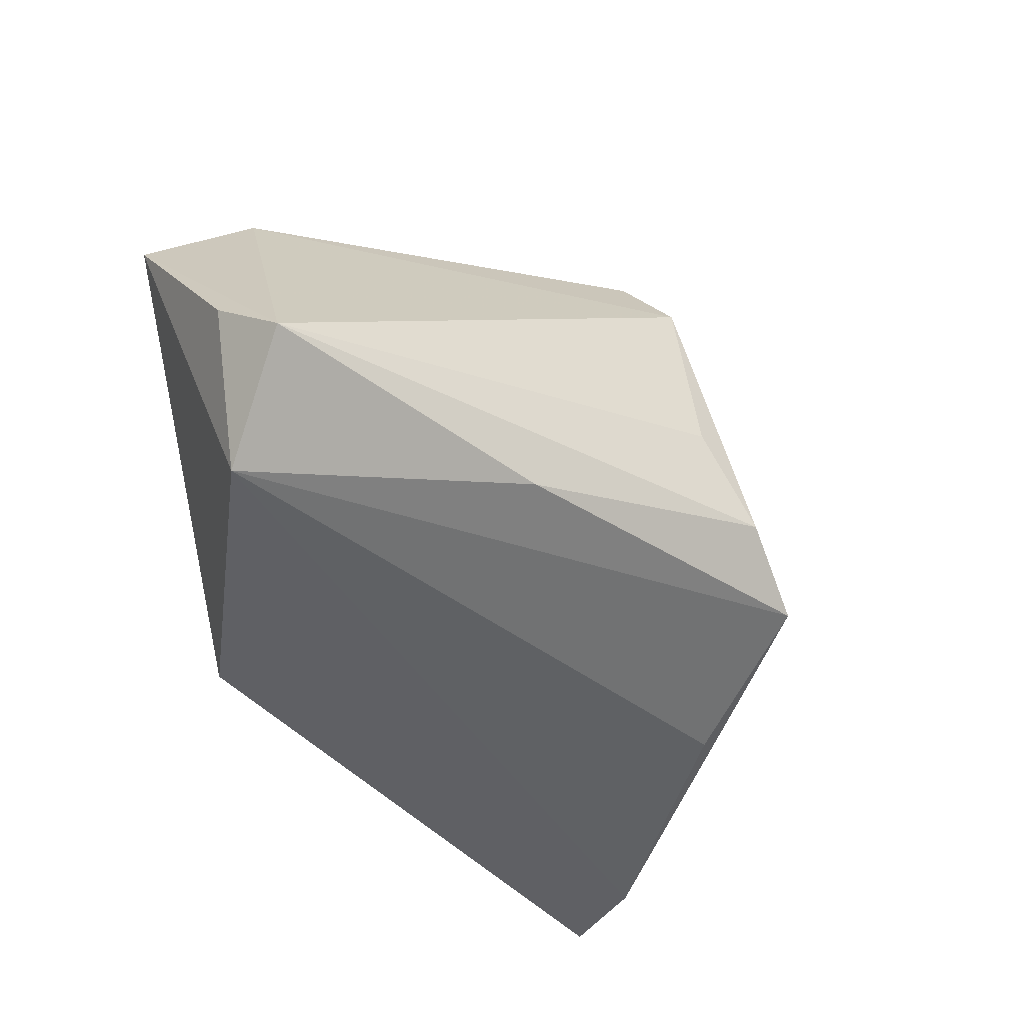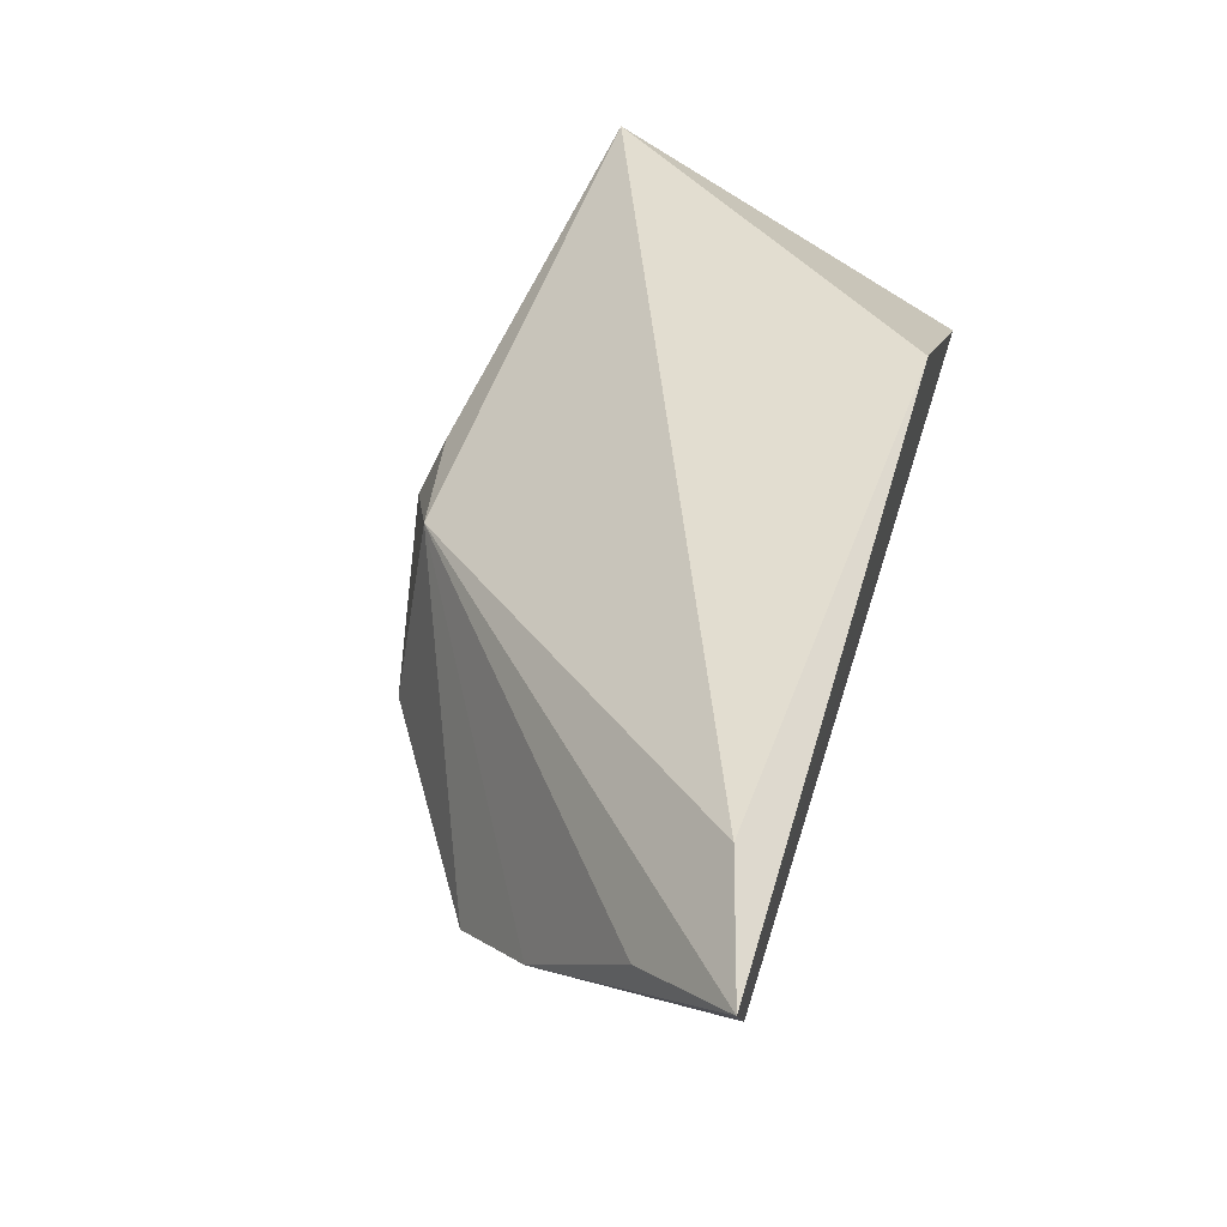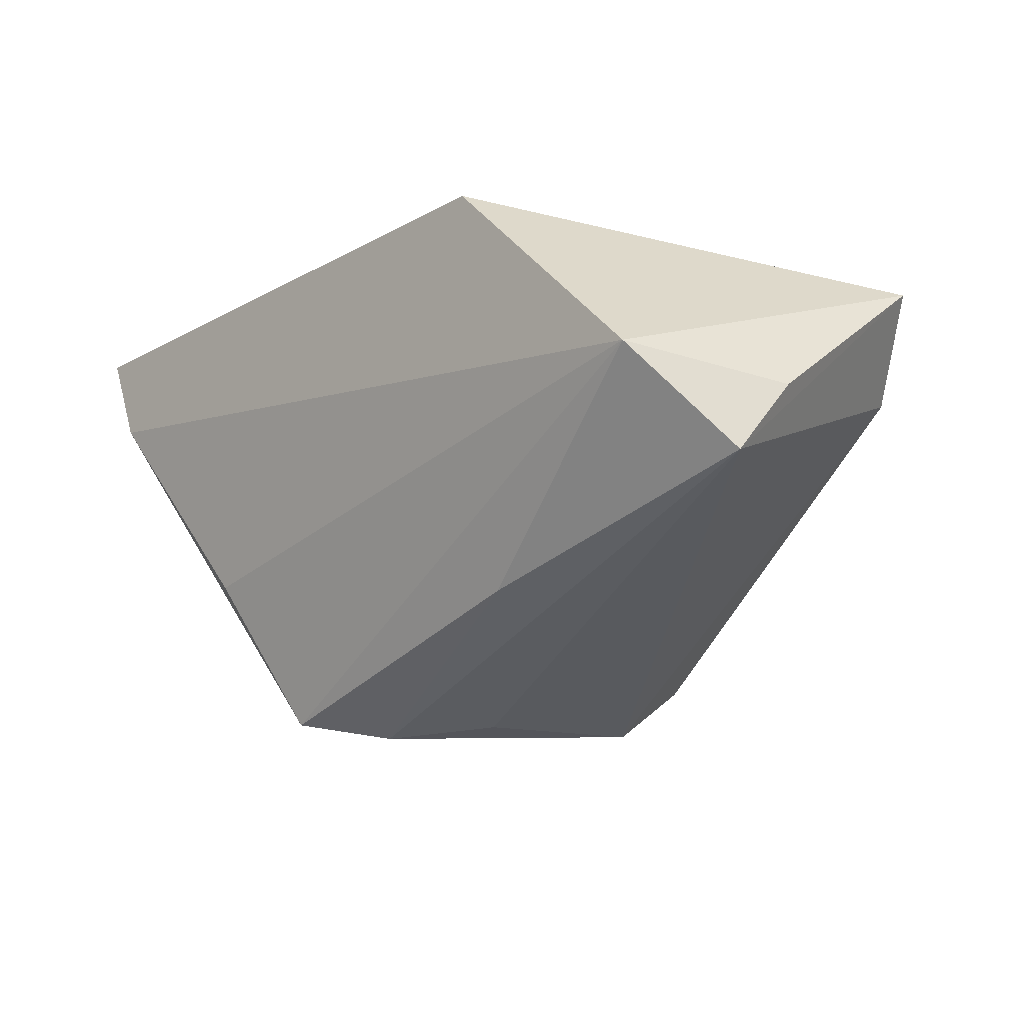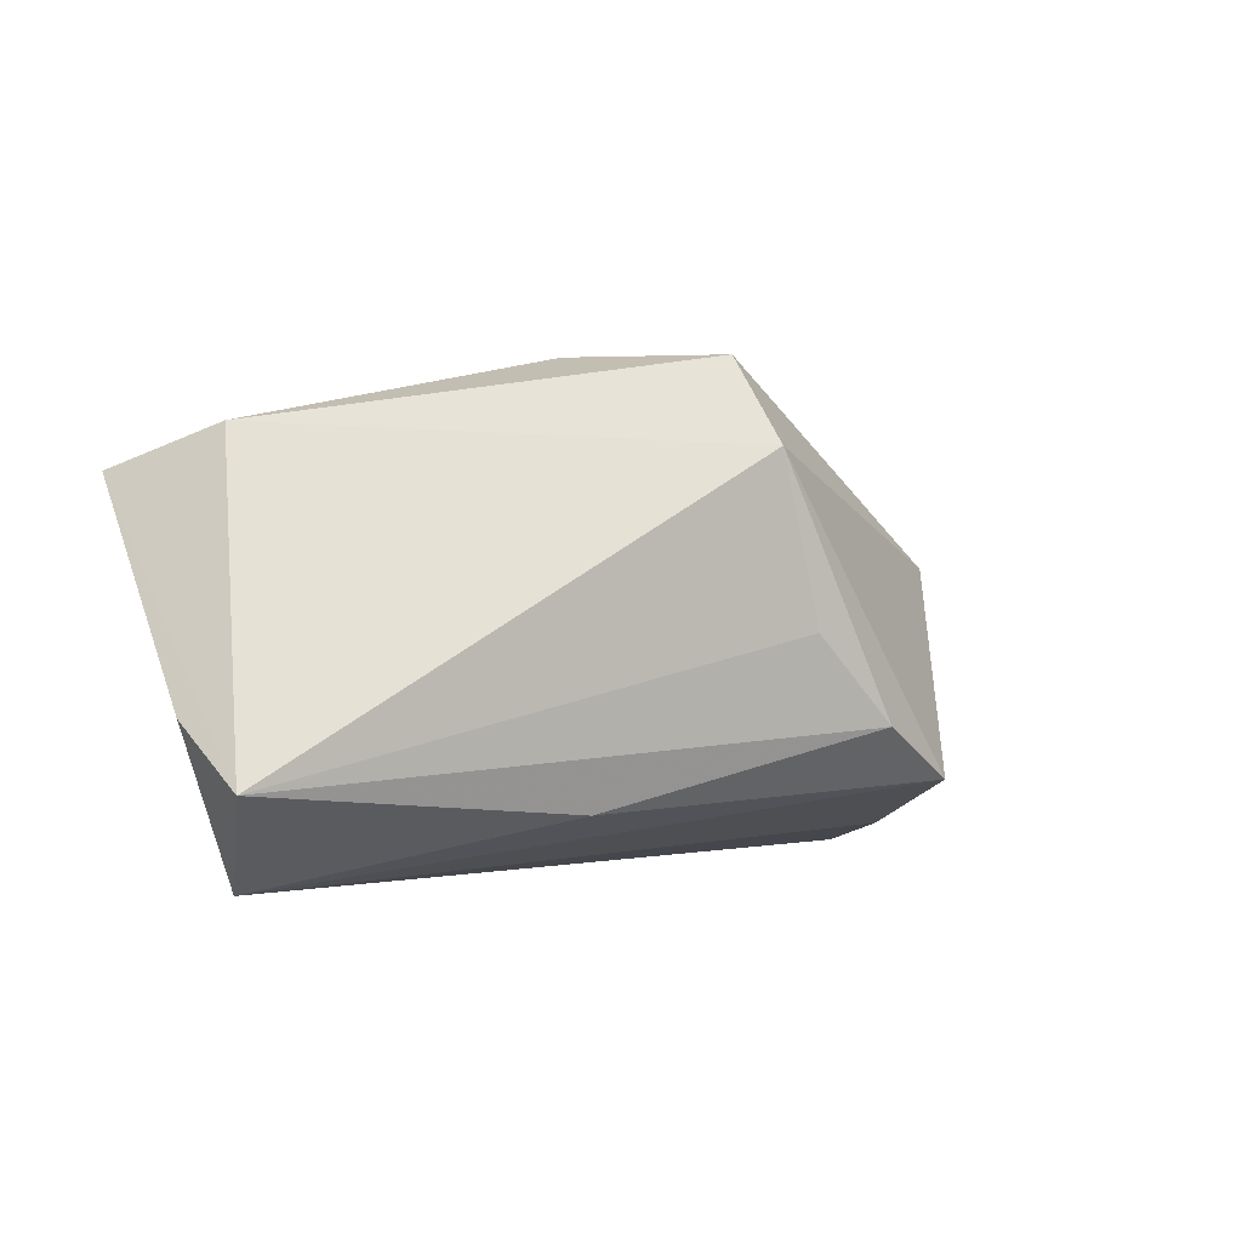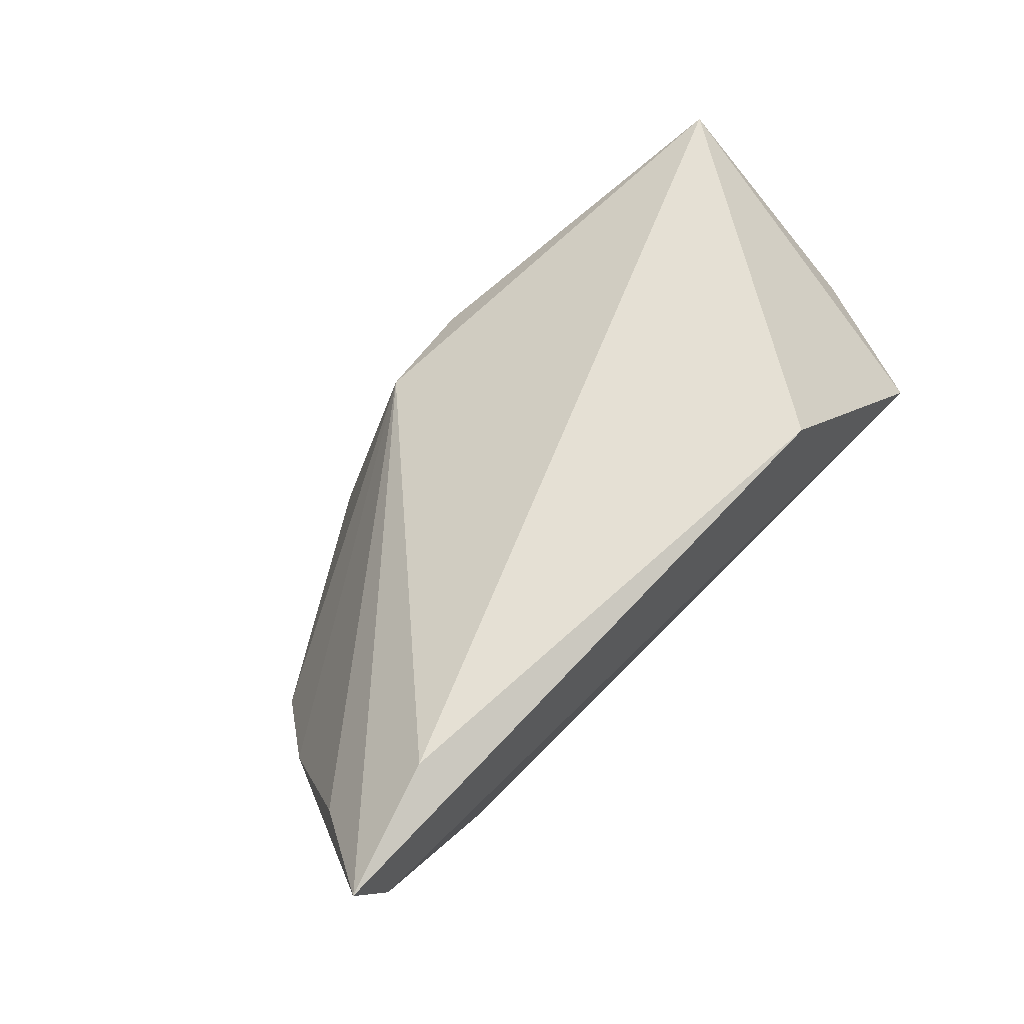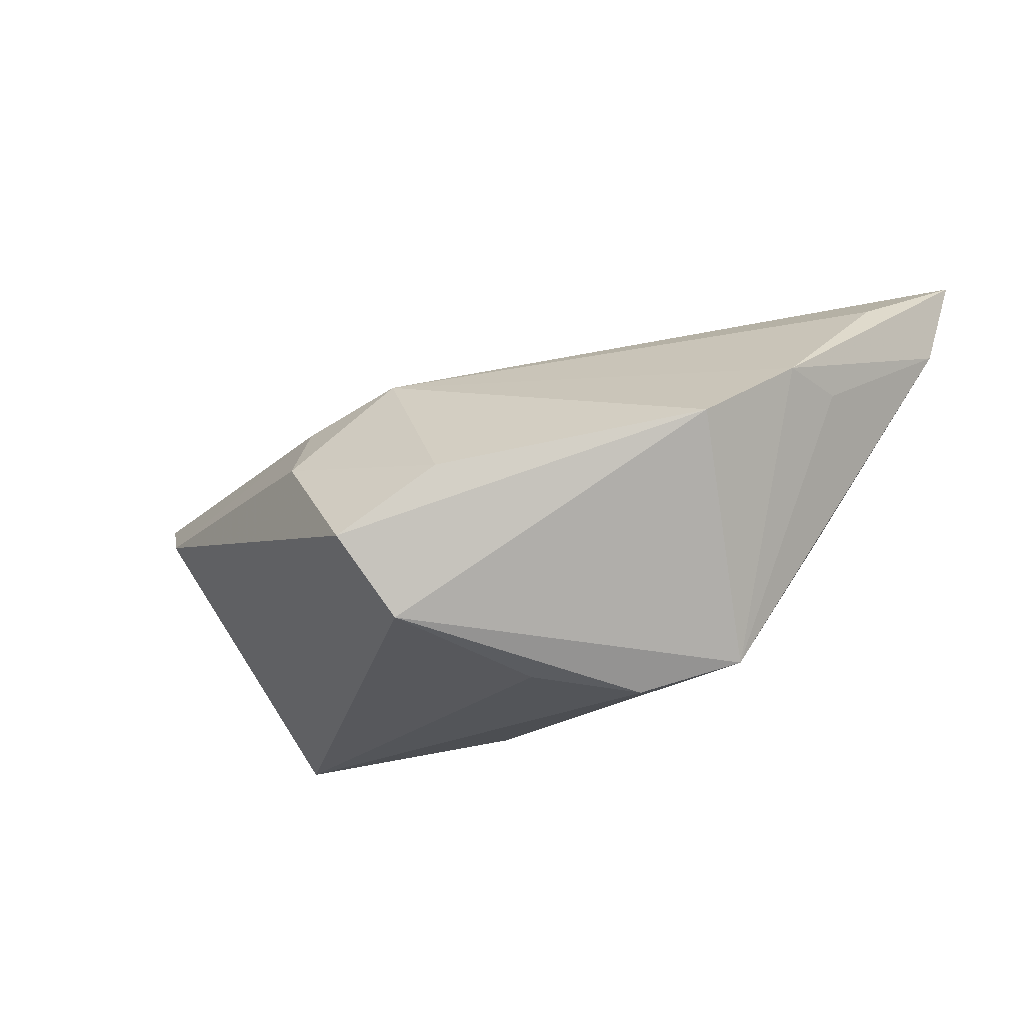
<metadata>
{"format":"obj","ext":"obj","renderer":"f3d","projection":"perspective","resolution":1024,"background":"white","views":[{"elev":-44.4,"azim":-54.1,"up":"+Z"},{"elev":56.3,"azim":106.7,"up":"+Y"},{"elev":-15.1,"azim":-133.4,"up":"+Y"},{"elev":-0.8,"azim":-41.1,"up":"+Z"},{"elev":64.3,"azim":132.9,"up":"+Y"},{"elev":-45.0,"azim":41.5,"up":"+Y"}]}
</metadata>
<code>
v 0.04694 0.03007 -0.01909
v -0.04502 0.003229 -0.02378
v 0.05041 -0.0005835 -0.007496
v 0.003374 0.005288 0.02913
v 0.03822 -0.01132 -0.01913
v -0.009039 -0.007307 0.03505
v -0.05243 -0.009096 -0.01237
v -0.04412 0.006679 0.02678
v 0.02802 -0.03163 -0.0126
v -0.0538 0.0001167 -0.004853
v 0.0503 -0.002885 0.001906
v 0.05802 0.01547 -0.02375
v 0.01356 -0.0182 0.03053
v -0.0173 0.03007 -0.02378
v -0.01519 -0.01999 -0.01545
v 0.0558 0.01657 -0.01159
v 0.006481 -0.03256 0.004032
v -0.0521 0.01878 0.02165
v 0.00111 -0.03243 0.02409
v 0.04313 -0.01431 0.01227
v 0.01629 -0.03417 -0.006303
v 0.06284 0.02715 -0.02378
v -0.01026 0.003626 0.03118
v 0.0004607 -0.02518 0.03451
f 18 7 8
f 11 22 16
f 16 4 11
f 22 4 16
f 18 4 1
f 1 4 22
f 1 14 18
f 22 14 1
f 20 13 24
f 11 4 20
f 4 13 20
f 12 22 11
f 11 3 12
f 6 8 24
f 24 13 6
f 6 13 4
f 7 21 17
f 15 21 7
f 19 20 24
f 19 17 21
f 7 17 19
f 19 8 7
f 24 8 19
f 10 7 18
f 23 4 18
f 23 6 4
f 18 8 23
f 8 6 23
f 21 15 9
f 20 19 9
f 9 19 21
f 5 12 9
f 9 12 3
f 9 3 11
f 11 20 9
f 18 14 2
f 2 15 7
f 2 10 18
f 2 12 5
f 5 9 2
f 2 9 15
f 7 10 2
f 2 14 22
f 22 12 2

</code>
